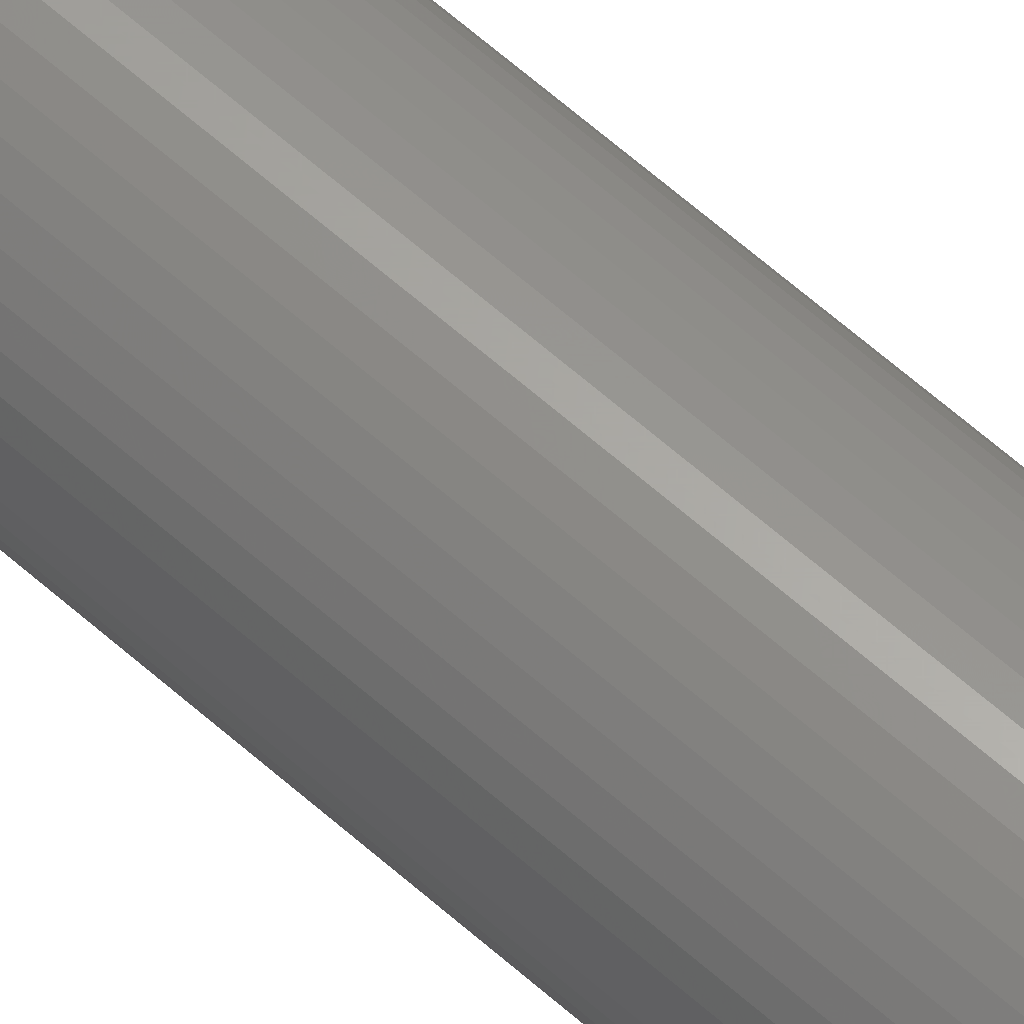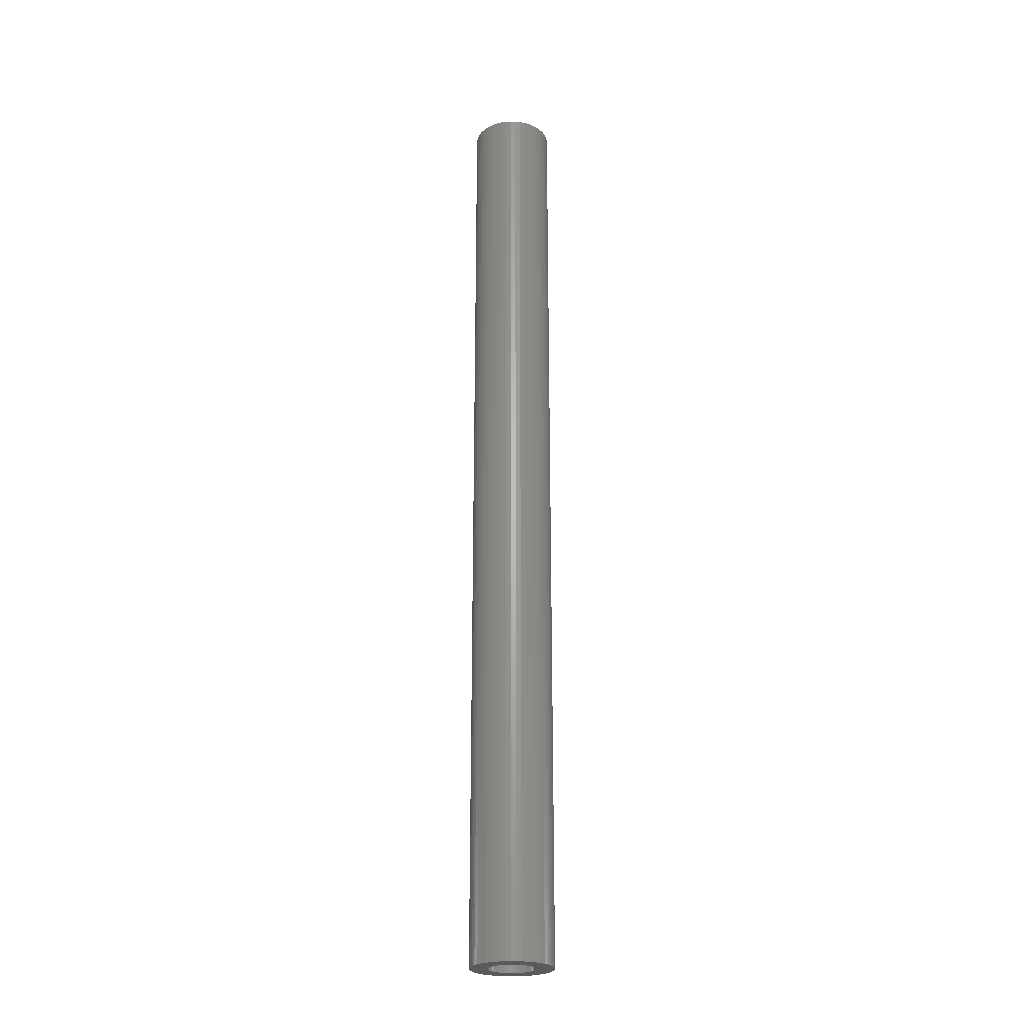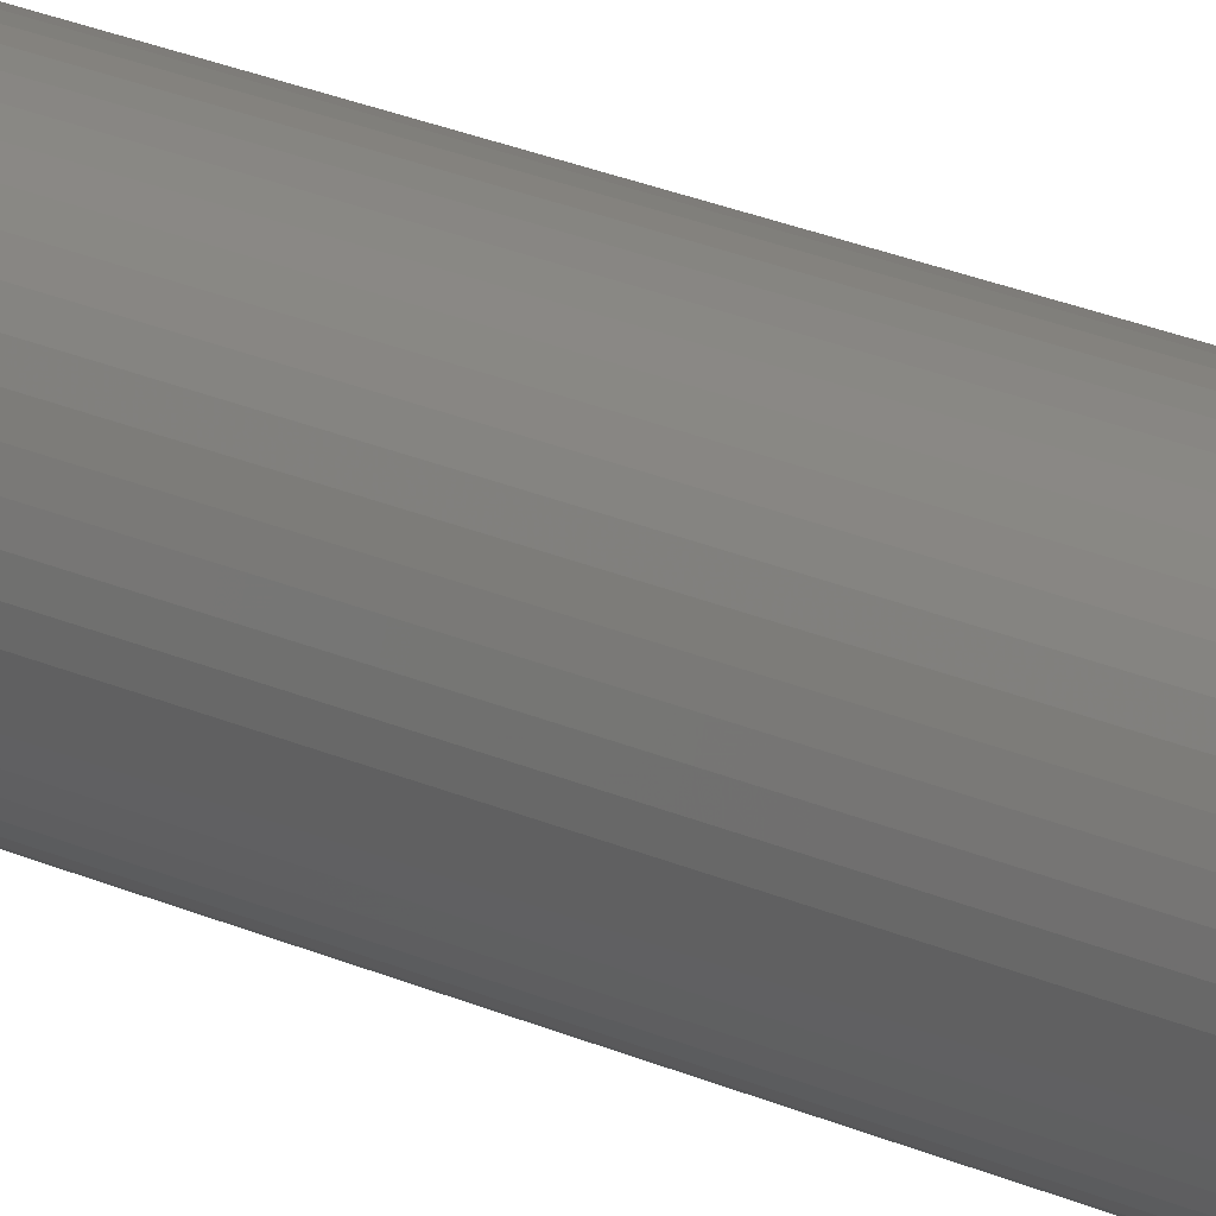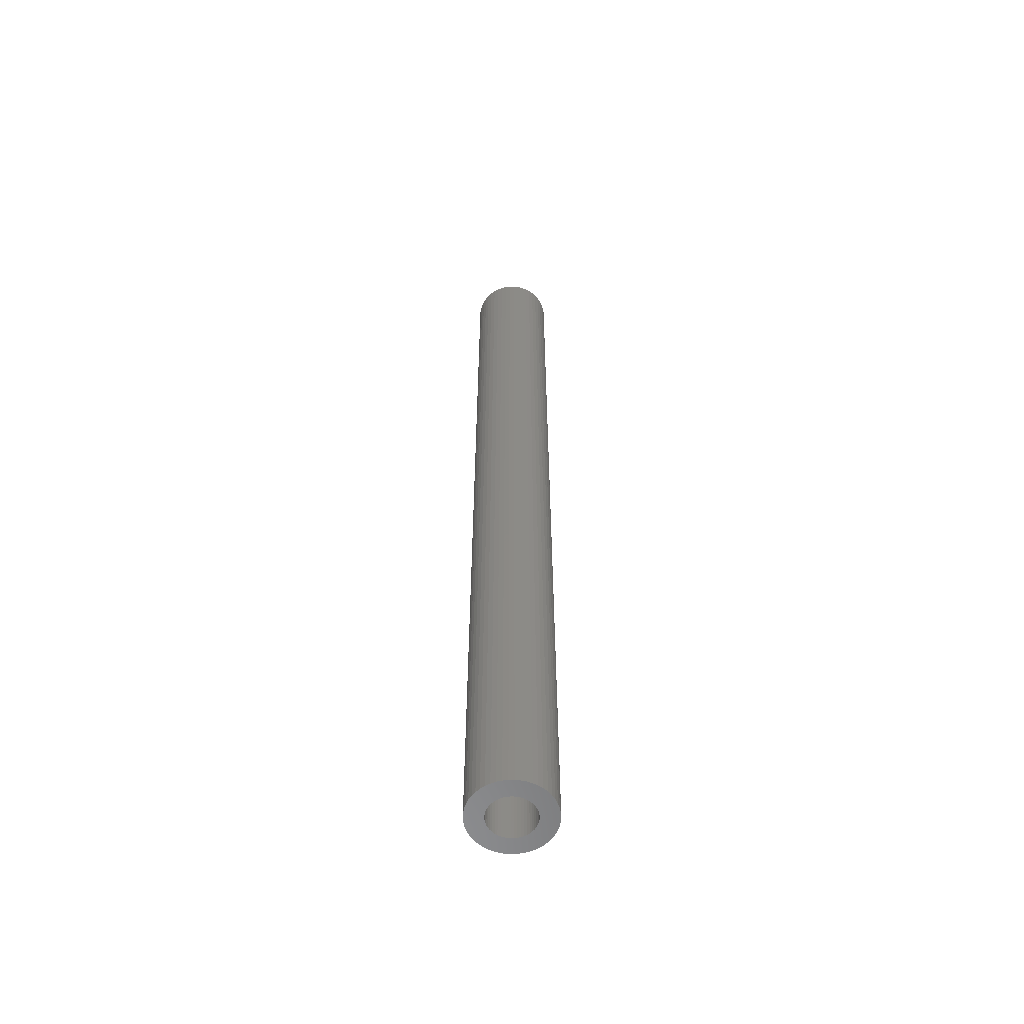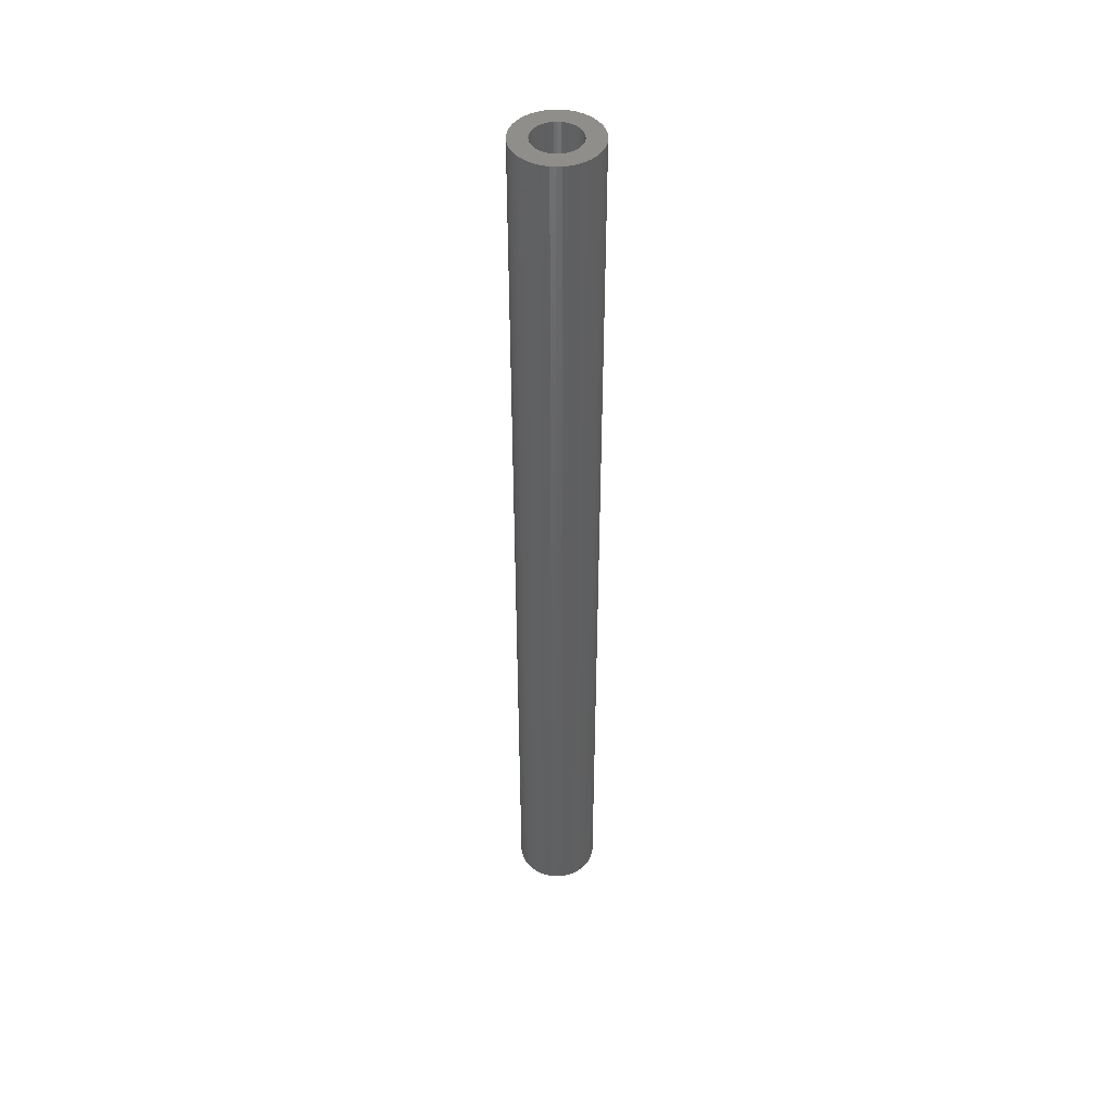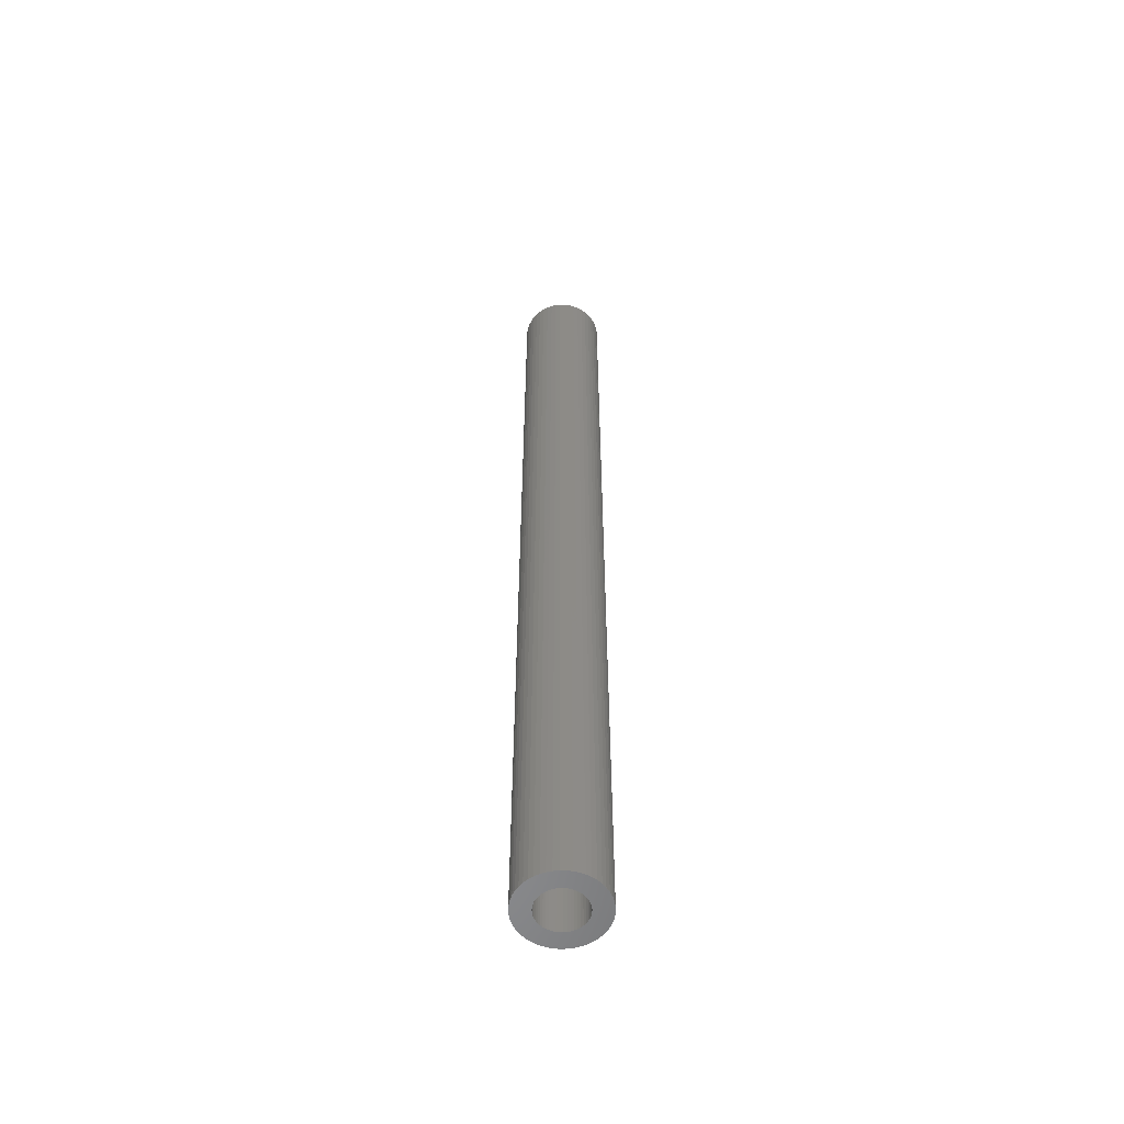
<metadata>
{"format":"stl","ext":"stl","renderer":"f3d","projection":"perspective","resolution":1024,"background":"white","views":[{"elev":62.9,"azim":-48.0,"up":"+Y"},{"elev":-24.5,"azim":178.3,"up":"+Z"},{"elev":17.4,"azim":135.6,"up":"+Y"},{"elev":-57.8,"azim":-6.7,"up":"+Z"},{"elev":45.4,"azim":119.6,"up":"+Z"},{"elev":-56.2,"azim":-144.9,"up":"+Z"}]}
</metadata>
<code>
# stl→obj: 200 verts, 400 faces
v 4 0 46.5
v 3.968 0.5013 -46.5
v 3.968 0.5013 46.5
v 4 0 -46.5
v -4 0 -46.5
v -3.968 0.5013 46.5
v -3.968 0.5013 -46.5
v -4 0 46.5
v 0.2512 3.992 -46.5
v -0.2512 3.992 46.5
v 0.2512 3.992 46.5
v -0.2512 3.992 -46.5
v -0.2512 -3.992 -46.5
v 0.2512 -3.992 46.5
v -0.2512 -3.992 46.5
v 0.2512 -3.992 -46.5
v 2.916 2.738 -46.5
v 2.55 3.082 46.5
v 2.916 2.738 46.5
v 2.55 3.082 -46.5
v -2.55 3.082 -46.5
v -2.916 2.738 46.5
v -2.55 3.082 46.5
v -2.916 2.738 -46.5
v -1.236 3.804 -46.5
v -1.703 3.619 46.5
v -1.236 3.804 46.5
v -1.703 3.619 -46.5
v 3.719 1.472 46.5
v 3.505 1.927 -46.5
v 3.505 1.927 46.5
v 3.719 1.472 -46.5
v 3.236 2.351 -46.5
v 3.236 2.351 46.5
v 1.703 3.619 -46.5
v 1.236 3.804 46.5
v 1.703 3.619 46.5
v 1.236 3.804 -46.5
v 0.7495 3.929 46.5
v 0.7495 3.929 -46.5
v 2.143 3.377 46.5
v 2.143 3.377 -46.5
v -3.505 1.927 -46.5
v -3.236 2.351 46.5
v -3.236 2.351 -46.5
v -3.505 1.927 46.5
v -3.874 0.9948 -46.5
v -3.719 1.472 46.5
v -3.719 1.472 -46.5
v -3.874 0.9948 46.5
v -2.143 3.377 46.5
v -2.143 3.377 -46.5
v -0.7495 3.929 -46.5
v -0.7495 3.929 46.5
v 0.7495 -3.929 46.5
v 0.7495 -3.929 -46.5
v 3.874 0.9948 46.5
v 3.874 0.9948 -46.5
v 2.25 0 46.5
v 2.232 0.282 46.5
v 3.968 -0.5013 46.5
v 2.179 0.5596 46.5
v 2.232 -0.282 46.5
v 2.092 0.8283 46.5
v 3.874 -0.9948 46.5
v 1.972 1.084 46.5
v 2.179 -0.5596 46.5
v 1.82 1.323 46.5
v 3.719 -1.472 46.5
v 1.64 1.54 46.5
v 2.092 -0.8283 46.5
v 3.505 -1.927 46.5
v 1.434 1.734 46.5
v 1.206 1.9 46.5
v 0.958 2.036 46.5
v 0.6953 2.14 46.5
v 0.4216 2.21 46.5
v 0.1413 2.246 46.5
v -0.1413 2.246 46.5
v -0.4216 2.21 46.5
v -0.6953 2.14 46.5
v -0.958 2.036 46.5
v -1.206 1.9 46.5
v -1.434 1.734 46.5
v -1.64 1.54 46.5
v -1.82 1.323 46.5
v -1.972 1.084 46.5
v -2.092 0.8283 46.5
v 1.972 -1.084 46.5
v 3.236 -2.351 46.5
v 1.82 -1.323 46.5
v 2.916 -2.738 46.5
v 1.64 -1.54 46.5
v 2.55 -3.082 46.5
v 1.434 -1.734 46.5
v 2.143 -3.377 46.5
v 1.206 -1.9 46.5
v 1.703 -3.619 46.5
v 0.958 -2.036 46.5
v 1.236 -3.804 46.5
v 0.6953 -2.14 46.5
v 0.4216 -2.21 46.5
v 0.1413 -2.246 46.5
v -0.1413 -2.246 46.5
v -0.4216 -2.21 46.5
v -0.7495 -3.929 46.5
v -0.6953 -2.14 46.5
v -1.236 -3.804 46.5
v -0.958 -2.036 46.5
v -1.703 -3.619 46.5
v -1.206 -1.9 46.5
v -2.143 -3.377 46.5
v -1.434 -1.734 46.5
v -2.55 -3.082 46.5
v -1.64 -1.54 46.5
v -2.916 -2.738 46.5
v -1.82 -1.323 46.5
v -3.236 -2.351 46.5
v -1.972 -1.084 46.5
v -3.505 -1.927 46.5
v -2.092 -0.8283 46.5
v -3.719 -1.472 46.5
v -2.179 -0.5596 46.5
v -3.874 -0.9948 46.5
v -2.232 -0.282 46.5
v -3.968 -0.5013 46.5
v -2.25 0 46.5
v -2.179 0.5596 46.5
v -2.232 0.282 46.5
v 3.236 -2.351 -46.5
v 2.916 -2.738 -46.5
v 3.874 -0.9948 -46.5
v 3.719 -1.472 -46.5
v 3.968 -0.5013 -46.5
v -1.703 -3.619 -46.5
v -1.236 -3.804 -46.5
v 2.25 0 -46.5
v 2.232 -0.282 -46.5
v 2.179 -0.5596 -46.5
v 2.232 0.282 -46.5
v 2.092 -0.8283 -46.5
v 3.505 -1.927 -46.5
v 1.972 -1.084 -46.5
v 2.179 0.5596 -46.5
v 1.82 -1.323 -46.5
v 1.64 -1.54 -46.5
v 2.55 -3.082 -46.5
v 2.092 0.8283 -46.5
v 1.434 -1.734 -46.5
v 2.143 -3.377 -46.5
v 1.206 -1.9 -46.5
v 1.703 -3.619 -46.5
v 0.958 -2.036 -46.5
v 1.236 -3.804 -46.5
v 0.6953 -2.14 -46.5
v 0.4216 -2.21 -46.5
v 0.1413 -2.246 -46.5
v -0.1413 -2.246 -46.5
v -0.4216 -2.21 -46.5
v -0.7495 -3.929 -46.5
v -0.6953 -2.14 -46.5
v -0.958 -2.036 -46.5
v -1.206 -1.9 -46.5
v -2.143 -3.377 -46.5
v -1.434 -1.734 -46.5
v -2.55 -3.082 -46.5
v -1.64 -1.54 -46.5
v -2.916 -2.738 -46.5
v -1.82 -1.323 -46.5
v -3.236 -2.351 -46.5
v -1.972 -1.084 -46.5
v -3.505 -1.927 -46.5
v -2.092 -0.8283 -46.5
v 1.972 1.084 -46.5
v 1.82 1.323 -46.5
v 1.64 1.54 -46.5
v 1.434 1.734 -46.5
v 1.206 1.9 -46.5
v 0.958 2.036 -46.5
v 0.6953 2.14 -46.5
v 0.4216 2.21 -46.5
v 0.1413 2.246 -46.5
v -0.1413 2.246 -46.5
v -0.4216 2.21 -46.5
v -0.6953 2.14 -46.5
v -0.958 2.036 -46.5
v -1.206 1.9 -46.5
v -1.434 1.734 -46.5
v -1.64 1.54 -46.5
v -1.82 1.323 -46.5
v -1.972 1.084 -46.5
v -2.092 0.8283 -46.5
v -2.179 0.5596 -46.5
v -2.232 0.282 -46.5
v -2.25 0 -46.5
v -3.719 -1.472 -46.5
v -2.179 -0.5596 -46.5
v -3.874 -0.9948 -46.5
v -2.232 -0.282 -46.5
v -3.968 -0.5013 -46.5
f 1 2 3
f 2 1 4
f 5 6 7
f 6 5 8
f 9 10 11
f 10 9 12
f 13 14 15
f 14 13 16
f 17 18 19
f 18 17 20
f 21 22 23
f 22 21 24
f 25 26 27
f 26 25 28
f 29 30 31
f 30 29 32
f 31 33 34
f 33 31 30
f 35 36 37
f 36 35 38
f 38 39 36
f 39 38 40
f 20 41 18
f 41 20 42
f 43 44 45
f 44 43 46
f 45 22 24
f 22 45 44
f 47 48 49
f 48 47 50
f 28 51 26
f 51 28 52
f 53 27 54
f 27 53 25
f 16 55 14
f 55 16 56
f 57 32 29
f 32 57 58
f 3 58 57
f 58 3 2
f 34 17 19
f 17 34 33
f 40 11 39
f 11 40 9
f 49 46 43
f 46 49 48
f 7 50 47
f 50 7 6
f 59 1 3
f 60 3 57
f 1 59 61
f 62 57 29
f 63 61 59
f 64 29 31
f 61 63 65
f 66 31 34
f 67 65 63
f 68 34 19
f 65 67 69
f 70 19 18
f 71 69 67
f 69 71 72
f 3 60 59
f 57 62 60
f 73 18 41
f 29 64 62
f 31 66 64
f 34 68 66
f 74 41 37
f 19 70 68
f 18 73 70
f 75 37 36
f 41 74 73
f 37 75 74
f 76 36 39
f 36 76 75
f 39 77 76
f 11 77 39
f 11 78 77
f 11 79 78
f 10 79 11
f 10 80 79
f 54 80 10
f 80 54 81
f 27 81 54
f 81 27 82
f 26 82 27
f 82 26 83
f 51 83 26
f 83 51 84
f 23 84 51
f 84 23 85
f 22 85 23
f 85 22 86
f 44 86 22
f 86 44 87
f 46 87 44
f 87 46 88
f 89 72 71
f 72 89 90
f 91 90 89
f 90 91 92
f 93 92 91
f 92 93 94
f 95 94 93
f 94 95 96
f 97 96 95
f 96 97 98
f 99 98 97
f 98 99 100
f 101 100 99
f 100 101 55
f 102 55 101
f 102 14 55
f 103 14 102
f 104 14 103
f 104 15 14
f 105 15 104
f 106 105 107
f 105 106 15
f 108 107 109
f 110 109 111
f 107 108 106
f 112 111 113
f 114 113 115
f 109 110 108
f 116 115 117
f 118 117 119
f 120 119 121
f 111 112 110
f 122 121 123
f 124 123 125
f 126 125 127
f 48 88 46
f 113 114 112
f 88 48 128
f 115 116 114
f 50 128 48
f 117 118 116
f 128 50 129
f 119 120 118
f 6 129 50
f 121 122 120
f 129 6 127
f 123 124 122
f 8 127 6
f 125 126 124
f 127 8 126
f 12 54 10
f 54 12 53
f 92 130 90
f 130 92 131
f 69 132 65
f 132 69 133
f 65 134 61
f 134 65 132
f 135 108 110
f 108 135 136
f 137 4 134
f 138 134 132
f 4 137 2
f 139 132 133
f 140 2 137
f 141 133 142
f 2 140 58
f 143 142 130
f 144 58 140
f 145 130 131
f 58 144 32
f 146 131 147
f 148 32 144
f 32 148 30
f 134 138 137
f 132 139 138
f 149 147 150
f 133 141 139
f 142 143 141
f 130 145 143
f 151 150 152
f 131 146 145
f 147 149 146
f 153 152 154
f 150 151 149
f 152 153 151
f 155 154 56
f 154 155 153
f 56 156 155
f 16 156 56
f 16 157 156
f 16 158 157
f 13 158 16
f 13 159 158
f 160 159 13
f 159 160 161
f 136 161 160
f 161 136 162
f 135 162 136
f 162 135 163
f 164 163 135
f 163 164 165
f 166 165 164
f 165 166 167
f 168 167 166
f 167 168 169
f 170 169 168
f 169 170 171
f 172 171 170
f 171 172 173
f 174 30 148
f 30 174 33
f 175 33 174
f 33 175 17
f 176 17 175
f 17 176 20
f 177 20 176
f 20 177 42
f 178 42 177
f 42 178 35
f 179 35 178
f 35 179 38
f 180 38 179
f 38 180 40
f 181 40 180
f 181 9 40
f 182 9 181
f 183 9 182
f 183 12 9
f 184 12 183
f 53 184 185
f 184 53 12
f 25 185 186
f 28 186 187
f 185 25 53
f 52 187 188
f 21 188 189
f 186 28 25
f 24 189 190
f 45 190 191
f 43 191 192
f 187 52 28
f 49 192 193
f 47 193 194
f 7 194 195
f 196 173 172
f 188 21 52
f 173 196 197
f 189 24 21
f 198 197 196
f 190 45 24
f 197 198 199
f 191 43 45
f 200 199 198
f 192 49 43
f 199 200 195
f 193 47 49
f 5 195 200
f 194 7 47
f 195 5 7
f 154 98 100
f 98 154 152
f 42 37 41
f 37 42 35
f 52 23 51
f 23 52 21
f 152 96 98
f 96 152 150
f 90 142 72
f 142 90 130
f 61 4 1
f 4 61 134
f 136 106 108
f 106 136 160
f 168 118 170
f 118 168 116
f 196 124 198
f 124 196 122
f 56 100 55
f 100 56 154
f 147 92 94
f 92 147 131
f 150 94 96
f 94 150 147
f 72 133 69
f 133 72 142
f 160 15 106
f 15 160 13
f 164 110 112
f 110 164 135
f 170 120 172
f 120 170 118
f 172 122 196
f 122 172 120
f 198 126 200
f 126 198 124
f 200 8 5
f 8 200 126
f 166 112 114
f 112 166 164
f 168 114 116
f 114 168 166
f 137 60 140
f 60 137 59
f 127 194 129
f 194 127 195
f 183 78 79
f 78 183 182
f 177 70 73
f 70 177 176
f 189 84 85
f 84 189 188
f 186 81 82
f 81 186 185
f 148 66 174
f 66 148 64
f 140 62 144
f 62 140 60
f 180 75 76
f 75 180 179
f 181 76 77
f 76 181 180
f 178 73 74
f 73 178 177
f 87 190 86
f 190 87 191
f 86 189 85
f 189 86 190
f 128 192 88
f 192 128 193
f 187 82 83
f 82 187 186
f 184 79 80
f 79 184 183
f 145 89 143
f 89 145 91
f 138 59 137
f 59 138 63
f 156 103 102
f 103 156 157
f 144 64 148
f 64 144 62
f 175 70 176
f 70 175 68
f 174 68 175
f 68 174 66
f 182 77 78
f 77 182 181
f 179 74 75
f 74 179 178
f 88 191 87
f 191 88 192
f 129 193 128
f 193 129 194
f 188 83 84
f 83 188 187
f 185 80 81
f 80 185 184
f 139 63 138
f 63 139 67
f 162 111 109
f 111 162 163
f 121 197 123
f 197 121 173
f 146 91 145
f 91 146 93
f 153 101 99
f 101 153 155
f 155 102 101
f 102 155 156
f 141 67 139
f 67 141 71
f 143 71 141
f 71 143 89
f 158 105 104
f 105 158 159
f 115 169 117
f 169 115 167
f 125 195 127
f 195 125 199
f 149 97 95
f 97 149 151
f 151 99 97
f 99 151 153
f 157 104 103
f 104 157 158
f 161 109 107
f 109 161 162
f 165 115 113
f 115 165 167
f 117 171 119
f 171 117 169
f 119 173 121
f 173 119 171
f 123 199 125
f 199 123 197
f 146 95 93
f 95 146 149
f 159 107 105
f 107 159 161
f 163 113 111
f 113 163 165

</code>
